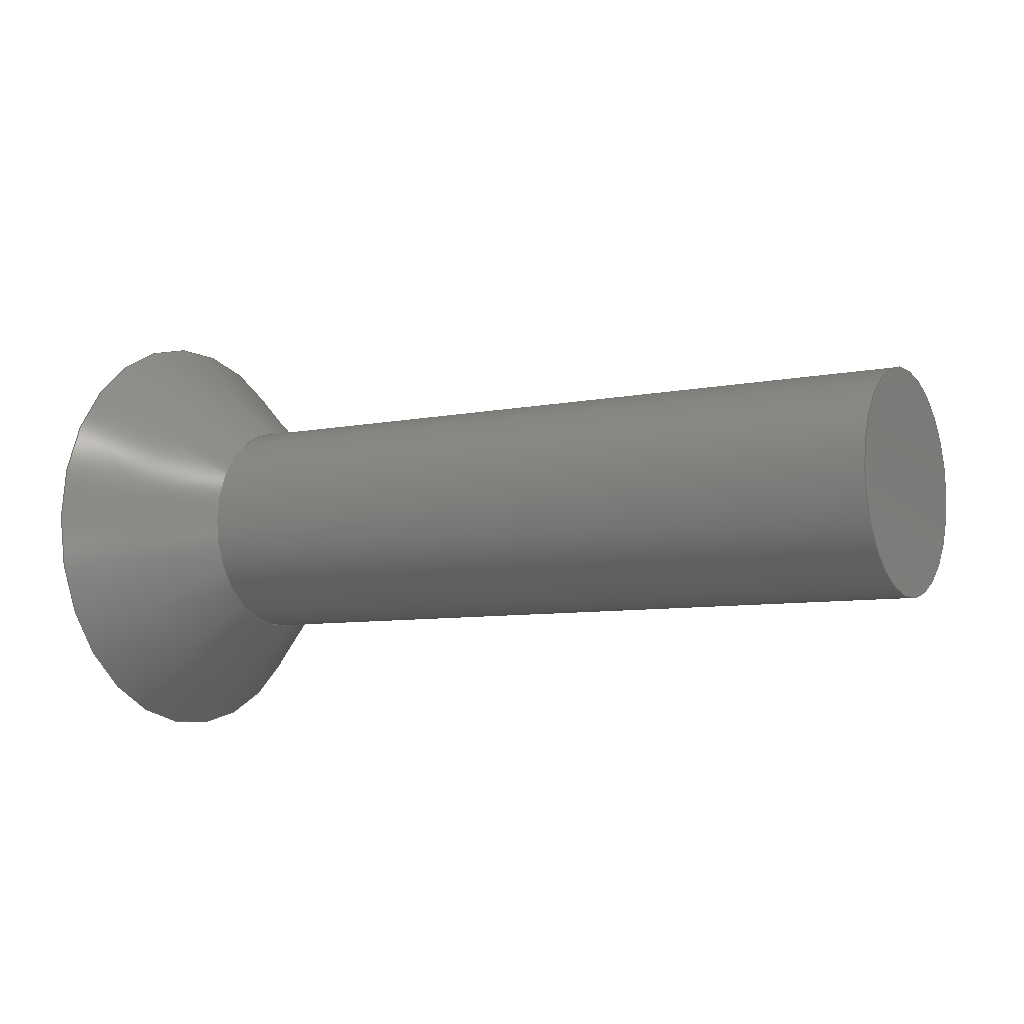
<metadata>
{"format":"step","ext":"stp","renderer":"f3d","projection":"perspective","resolution":1024,"background":"white","views":[{"elev":-7.1,"azim":31.4,"up":"+Z"}]}
</metadata>
<code>
ISO-10303-21;
DATA;
#1=APPLICATION_CONTEXT('core data for automotive mechanical design processes');
#2=APPLICATION_PROTOCOL_DEFINITION('international standard','automotive_design',2000,#1);
#3=PRODUCT_CONTEXT('',#1,'mechanical');
#4=PRODUCT('Flat_4M16','Flat_4M16',$,(#3));
#5=PRODUCT_DEFINITION_FORMATION('',$,#4);
#6=PRODUCT_DEFINITION_CONTEXT('part definition',#1,'design');
#7=PRODUCT_DEFINITION('design',$,#5,#6);
#8=PRODUCT_DEFINITION_SHAPE('',$,#7);
#9=MANIFOLD_SOLID_BREP('',#10);
#10=CLOSED_SHELL('',(#11,#78,#102,#126,#135,#165,#188,#211,#234,#257,#273,#329,#351,#368,#385,#402,#419));
#11=ADVANCED_FACE('',(#12,#62),#73,.T.);
#12=FACE_BOUND('',#13,.T.);
#13=EDGE_LOOP('',(#14,#24,#32,#40,#48,#56));
#14=ORIENTED_EDGE('',*,*,#15,.T.);
#15=EDGE_CURVE('',#16,#18,#20,.F.);
#16=VERTEX_POINT('',#17);
#17=CARTESIAN_POINT('',(7.377e-17,-0.7217,1.25));
#18=VERTEX_POINT('',#19);
#19=CARTESIAN_POINT('',(0,-1.443,-1.806e-16));
#20=LINE('',#21,#22);
#21=CARTESIAN_POINT('',(0,-1.443,-1.806e-16));
#22=VECTOR('',#23,1);
#23=DIRECTION('',(0,0.5,0.866));
#24=ORIENTED_EDGE('',*,*,#25,.T.);
#25=EDGE_CURVE('',#18,#26,#28,.F.);
#26=VERTEX_POINT('',#27);
#27=CARTESIAN_POINT('',(0,-0.7217,-1.25));
#28=LINE('',#29,#30);
#29=CARTESIAN_POINT('',(0,-0.7217,-1.25));
#30=VECTOR('',#31,1);
#31=DIRECTION('',(0,-0.5,0.866));
#32=ORIENTED_EDGE('',*,*,#33,.T.);
#33=EDGE_CURVE('',#26,#34,#36,.F.);
#34=VERTEX_POINT('',#35);
#35=CARTESIAN_POINT('',(0,0.7217,-1.25));
#36=LINE('',#37,#38);
#37=CARTESIAN_POINT('',(0,0.7217,-1.25));
#38=VECTOR('',#39,1);
#39=DIRECTION('',(0,-1,-1.502e-16));
#40=ORIENTED_EDGE('',*,*,#41,.T.);
#41=EDGE_CURVE('',#34,#42,#44,.F.);
#42=VERTEX_POINT('',#43);
#43=CARTESIAN_POINT('',(0,1.443,2.657e-16));
#44=LINE('',#45,#46);
#45=CARTESIAN_POINT('',(0,1.443,2.657e-16));
#46=VECTOR('',#47,1);
#47=DIRECTION('',(0,-0.5,-0.866));
#48=ORIENTED_EDGE('',*,*,#49,.T.);
#49=EDGE_CURVE('',#42,#50,#52,.F.);
#50=VERTEX_POINT('',#51);
#51=CARTESIAN_POINT('',(0,0.7217,1.25));
#52=LINE('',#53,#54);
#53=CARTESIAN_POINT('',(0,0.7217,1.25));
#54=VECTOR('',#55,1);
#55=DIRECTION('',(0,0.5,-0.866));
#56=ORIENTED_EDGE('',*,*,#57,.T.);
#57=EDGE_CURVE('',#50,#16,#58,.F.);
#58=LINE('',#59,#60);
#59=CARTESIAN_POINT('',(0,-0.7217,1.25));
#60=VECTOR('',#61,1);
#61=DIRECTION('',(0,1,0));
#62=FACE_BOUND('',#63,.T.);
#63=EDGE_LOOP('',(#64));
#64=ORIENTED_EDGE('',*,*,#65,.T.);
#65=EDGE_CURVE('',#66,#66,#68,.F.);
#66=VERTEX_POINT('',#67);
#67=CARTESIAN_POINT('',(-1.084e-16,4,-4.899e-16));
#68=CIRCLE('',#69,4);
#69=AXIS2_PLACEMENT_3D('',#70,#71,#72);
#70=CARTESIAN_POINT('',(0,0,0));
#71=DIRECTION('',(1,2.711e-17,0));
#72=DIRECTION('',(-2.711e-17,1,0));
#73=PLANE('',#74);
#74=AXIS2_PLACEMENT_3D('',#75,#76,#77);
#75=CARTESIAN_POINT('',(5.421e-17,1.469e-33,0));
#76=DIRECTION('',(-1,-2.711e-17,0));
#77=DIRECTION('',(2.711e-17,-1,0));
#78=ADVANCED_FACE('',(#79),#97,.T.);
#79=FACE_BOUND('',#80,.T.);
#80=EDGE_LOOP('',(#81,#82,#89,#96));
#81=ORIENTED_EDGE('',*,*,#65,.F.);
#82=ORIENTED_EDGE('',*,*,#83,.T.);
#83=EDGE_CURVE('',#66,#84,#86,.F.);
#84=VERTEX_POINT('',#85);
#85=CARTESIAN_POINT('',(2.3,2,-2.449e-16));
#86=B_SPLINE_CURVE_WITH_KNOTS('',1,(#87,#88),.UNSPECIFIED.,.F.,.U.,(2,2),(0,3.048),.PIECEWISE_BEZIER_KNOTS.);
#87=CARTESIAN_POINT('',(2.3,2,7.348e-16));
#88=CARTESIAN_POINT('',(0,4,1.47e-15));
#89=ORIENTED_EDGE('',*,*,#90,.T.);
#90=EDGE_CURVE('',#84,#84,#91,.F.);
#91=CIRCLE('',#92,2);
#92=AXIS2_PLACEMENT_3D('',#93,#94,#95);
#93=CARTESIAN_POINT('',(2.3,6.234e-17,0));
#94=DIRECTION('',(1,2.711e-17,0));
#95=DIRECTION('',(-2.711e-17,1,0));
#96=ORIENTED_EDGE('',*,*,#83,.F.);
#97=CONICAL_SURFACE('',#98,2,0.7157);
#98=AXIS2_PLACEMENT_3D('',#99,#100,#101);
#99=CARTESIAN_POINT('',(2.3,6.234e-17,0));
#100=DIRECTION('',(-1,-2.711e-17,0));
#101=DIRECTION('',(2.711e-17,-1,0));
#102=ADVANCED_FACE('',(#103),#121,.T.);
#103=FACE_BOUND('',#104,.T.);
#104=EDGE_LOOP('',(#105,#106,#113,#120));
#105=ORIENTED_EDGE('',*,*,#90,.F.);
#106=ORIENTED_EDGE('',*,*,#107,.T.);
#107=EDGE_CURVE('',#84,#108,#110,.T.);
#108=VERTEX_POINT('',#109);
#109=CARTESIAN_POINT('',(16,2,-2.449e-16));
#110=B_SPLINE_CURVE_WITH_KNOTS('',1,(#111,#112),.UNSPECIFIED.,.F.,.U.,(2,2),(-13.7,0),.PIECEWISE_BEZIER_KNOTS.);
#111=CARTESIAN_POINT('',(2.3,2,0));
#112=CARTESIAN_POINT('',(16,2,0));
#113=ORIENTED_EDGE('',*,*,#114,.T.);
#114=EDGE_CURVE('',#108,#108,#115,.F.);
#115=CIRCLE('',#116,2);
#116=AXIS2_PLACEMENT_3D('',#117,#118,#119);
#117=CARTESIAN_POINT('',(16,4.337e-16,0));
#118=DIRECTION('',(1,2.711e-17,0));
#119=DIRECTION('',(-2.711e-17,1,0));
#120=ORIENTED_EDGE('',*,*,#107,.F.);
#121=CYLINDRICAL_SURFACE('',#122,2);
#122=AXIS2_PLACEMENT_3D('',#123,#124,#125);
#123=CARTESIAN_POINT('',(16,4.337e-16,0));
#124=DIRECTION('',(1,2.711e-17,0));
#125=DIRECTION('',(-2.711e-17,1,0));
#126=ADVANCED_FACE('',(#127),#130,.T.);
#127=FACE_BOUND('',#128,.T.);
#128=EDGE_LOOP('',(#129));
#129=ORIENTED_EDGE('',*,*,#114,.F.);
#130=PLANE('',#131);
#131=AXIS2_PLACEMENT_3D('',#132,#133,#134);
#132=CARTESIAN_POINT('',(16,2,0));
#133=DIRECTION('',(1,2.711e-17,0));
#134=DIRECTION('',(-2.711e-17,1,0));
#135=ADVANCED_FACE('',(#136),#160,.F.);
#136=FACE_BOUND('',#137,.T.);
#137=EDGE_LOOP('',(#138,#139,#147,#154));
#138=ORIENTED_EDGE('',*,*,#15,.F.);
#139=ORIENTED_EDGE('',*,*,#140,.T.);
#140=EDGE_CURVE('',#16,#141,#143,.F.);
#141=VERTEX_POINT('',#142);
#142=CARTESIAN_POINT('',(1.5,-0.7217,1.25));
#143=LINE('',#144,#145);
#144=CARTESIAN_POINT('',(1.5,-0.7217,1.25));
#145=VECTOR('',#146,1);
#146=DIRECTION('',(-1,0,0));
#147=ORIENTED_EDGE('',*,*,#148,.T.);
#148=EDGE_CURVE('',#141,#149,#151,.F.);
#149=VERTEX_POINT('',#150);
#150=CARTESIAN_POINT('',(1.5,-1.443,-1.751e-16));
#151=B_SPLINE_CURVE_WITH_KNOTS('',1,(#152,#153),.UNSPECIFIED.,.F.,.U.,(2,2),(0,1),.PIECEWISE_BEZIER_KNOTS.);
#152=CARTESIAN_POINT('',(1.5,-1.443,-1.665e-16));
#153=CARTESIAN_POINT('',(1.5,-0.7217,1.25));
#154=ORIENTED_EDGE('',*,*,#155,.T.);
#155=EDGE_CURVE('',#149,#18,#156,.T.);
#156=LINE('',#157,#158);
#157=CARTESIAN_POINT('',(1.5,-1.443,-1.806e-16));
#158=VECTOR('',#159,1);
#159=DIRECTION('',(-1,0,0));
#160=PLANE('',#161);
#161=AXIS2_PLACEMENT_3D('',#162,#163,#164);
#162=CARTESIAN_POINT('',(1.5,-1.443,-1.806e-16));
#163=DIRECTION('',(0,-0.866,0.5));
#164=DIRECTION('',(0,-0.5,-0.866));
#165=ADVANCED_FACE('',(#166),#183,.F.);
#166=FACE_BOUND('',#167,.T.);
#167=EDGE_LOOP('',(#168,#169,#170,#177));
#168=ORIENTED_EDGE('',*,*,#25,.F.);
#169=ORIENTED_EDGE('',*,*,#155,.F.);
#170=ORIENTED_EDGE('',*,*,#171,.T.);
#171=EDGE_CURVE('',#149,#172,#174,.F.);
#172=VERTEX_POINT('',#173);
#173=CARTESIAN_POINT('',(1.5,-0.7217,-1.25));
#174=B_SPLINE_CURVE_WITH_KNOTS('',1,(#175,#176),.UNSPECIFIED.,.F.,.U.,(2,2),(0,1),.PIECEWISE_BEZIER_KNOTS.);
#175=CARTESIAN_POINT('',(1.5,-0.7217,-1.25));
#176=CARTESIAN_POINT('',(1.5,-1.443,4.441e-16));
#177=ORIENTED_EDGE('',*,*,#178,.T.);
#178=EDGE_CURVE('',#172,#26,#179,.T.);
#179=LINE('',#180,#181);
#180=CARTESIAN_POINT('',(1.5,-0.7217,-1.25));
#181=VECTOR('',#182,1);
#182=DIRECTION('',(-1,0,0));
#183=PLANE('',#184);
#184=AXIS2_PLACEMENT_3D('',#185,#186,#187);
#185=CARTESIAN_POINT('',(1.5,-0.7217,-1.25));
#186=DIRECTION('',(0,-0.866,-0.5));
#187=DIRECTION('',(0,0.5,-0.866));
#188=ADVANCED_FACE('',(#189),#206,.F.);
#189=FACE_BOUND('',#190,.T.);
#190=EDGE_LOOP('',(#191,#192,#193,#200));
#191=ORIENTED_EDGE('',*,*,#33,.F.);
#192=ORIENTED_EDGE('',*,*,#178,.F.);
#193=ORIENTED_EDGE('',*,*,#194,.T.);
#194=EDGE_CURVE('',#172,#195,#197,.F.);
#195=VERTEX_POINT('',#196);
#196=CARTESIAN_POINT('',(1.5,0.7217,-1.25));
#197=B_SPLINE_CURVE_WITH_KNOTS('',1,(#198,#199),.UNSPECIFIED.,.F.,.U.,(2,2),(0,1),.PIECEWISE_BEZIER_KNOTS.);
#198=CARTESIAN_POINT('',(1.5,0.7217,-1.25));
#199=CARTESIAN_POINT('',(1.5,-0.7217,-1.25));
#200=ORIENTED_EDGE('',*,*,#201,.T.);
#201=EDGE_CURVE('',#195,#34,#202,.T.);
#202=LINE('',#203,#204);
#203=CARTESIAN_POINT('',(1.5,0.7217,-1.25));
#204=VECTOR('',#205,1);
#205=DIRECTION('',(-1,0,0));
#206=PLANE('',#207);
#207=AXIS2_PLACEMENT_3D('',#208,#209,#210);
#208=CARTESIAN_POINT('',(1.5,0.7217,-1.25));
#209=DIRECTION('',(0,1.502e-16,-1));
#210=DIRECTION('',(0,1,1.502e-16));
#211=ADVANCED_FACE('',(#212),#229,.F.);
#212=FACE_BOUND('',#213,.T.);
#213=EDGE_LOOP('',(#214,#215,#216,#223));
#214=ORIENTED_EDGE('',*,*,#41,.F.);
#215=ORIENTED_EDGE('',*,*,#201,.F.);
#216=ORIENTED_EDGE('',*,*,#217,.T.);
#217=EDGE_CURVE('',#195,#218,#220,.F.);
#218=VERTEX_POINT('',#219);
#219=CARTESIAN_POINT('',(1.5,1.443,1.692e-16));
#220=B_SPLINE_CURVE_WITH_KNOTS('',1,(#221,#222),.UNSPECIFIED.,.F.,.U.,(2,2),(0,1),.PIECEWISE_BEZIER_KNOTS.);
#221=CARTESIAN_POINT('',(1.5,1.443,3.331e-16));
#222=CARTESIAN_POINT('',(1.5,0.7217,-1.25));
#223=ORIENTED_EDGE('',*,*,#224,.T.);
#224=EDGE_CURVE('',#218,#42,#225,.T.);
#225=LINE('',#226,#227);
#226=CARTESIAN_POINT('',(1.5,1.443,2.657e-16));
#227=VECTOR('',#228,1);
#228=DIRECTION('',(-1,0,0));
#229=PLANE('',#230);
#230=AXIS2_PLACEMENT_3D('',#231,#232,#233);
#231=CARTESIAN_POINT('',(1.5,1.443,2.657e-16));
#232=DIRECTION('',(0,0.866,-0.5));
#233=DIRECTION('',(0,0.5,0.866));
#234=ADVANCED_FACE('',(#235),#252,.F.);
#235=FACE_BOUND('',#236,.T.);
#236=EDGE_LOOP('',(#237,#238,#239,#246));
#237=ORIENTED_EDGE('',*,*,#49,.F.);
#238=ORIENTED_EDGE('',*,*,#224,.F.);
#239=ORIENTED_EDGE('',*,*,#240,.T.);
#240=EDGE_CURVE('',#218,#241,#243,.F.);
#241=VERTEX_POINT('',#242);
#242=CARTESIAN_POINT('',(1.5,0.7217,1.25));
#243=B_SPLINE_CURVE_WITH_KNOTS('',1,(#244,#245),.UNSPECIFIED.,.F.,.U.,(2,2),(0,1),.PIECEWISE_BEZIER_KNOTS.);
#244=CARTESIAN_POINT('',(1.5,0.7217,1.25));
#245=CARTESIAN_POINT('',(1.5,1.443,-2.22e-16));
#246=ORIENTED_EDGE('',*,*,#247,.T.);
#247=EDGE_CURVE('',#241,#50,#248,.T.);
#248=LINE('',#249,#250);
#249=CARTESIAN_POINT('',(1.5,0.7217,1.25));
#250=VECTOR('',#251,1);
#251=DIRECTION('',(-1,0,0));
#252=PLANE('',#253);
#253=AXIS2_PLACEMENT_3D('',#254,#255,#256);
#254=CARTESIAN_POINT('',(1.5,0.7217,1.25));
#255=DIRECTION('',(0,0.866,0.5));
#256=DIRECTION('',(0,-0.5,0.866));
#257=ADVANCED_FACE('',(#258),#268,.F.);
#258=FACE_BOUND('',#259,.T.);
#259=EDGE_LOOP('',(#260,#261,#262,#267));
#260=ORIENTED_EDGE('',*,*,#57,.F.);
#261=ORIENTED_EDGE('',*,*,#247,.F.);
#262=ORIENTED_EDGE('',*,*,#263,.T.);
#263=EDGE_CURVE('',#241,#141,#264,.F.);
#264=B_SPLINE_CURVE_WITH_KNOTS('',1,(#265,#266),.UNSPECIFIED.,.F.,.U.,(2,2),(0,1),.PIECEWISE_BEZIER_KNOTS.);
#265=CARTESIAN_POINT('',(1.5,-0.7217,1.25));
#266=CARTESIAN_POINT('',(1.5,0.7217,1.25));
#267=ORIENTED_EDGE('',*,*,#140,.F.);
#268=PLANE('',#269);
#269=AXIS2_PLACEMENT_3D('',#270,#271,#272);
#270=CARTESIAN_POINT('',(1.5,-0.7217,1.25));
#271=DIRECTION('',(0,0,1));
#272=DIRECTION('',(1,0,0));
#273=ADVANCED_FACE('',(#274),#324,.T.);
#274=FACE_BOUND('',#275,.T.);
#275=EDGE_LOOP('',(#276,#286,#294,#302,#310,#318));
#276=ORIENTED_EDGE('',*,*,#277,.T.);
#277=EDGE_CURVE('',#278,#280,#282,.T.);
#278=VERTEX_POINT('',#279);
#279=CARTESIAN_POINT('',(2,-0.02887,-0.05));
#280=VERTEX_POINT('',#281);
#281=CARTESIAN_POINT('',(2,-0.05774,-1.119e-17));
#282=LINE('',#283,#284);
#283=CARTESIAN_POINT('',(2,-0.02887,-0.05));
#284=VECTOR('',#285,1);
#285=DIRECTION('',(0,-0.5,0.866));
#286=ORIENTED_EDGE('',*,*,#287,.T.);
#287=EDGE_CURVE('',#280,#288,#290,.T.);
#288=VERTEX_POINT('',#289);
#289=CARTESIAN_POINT('',(2,-0.02887,0.05));
#290=LINE('',#291,#292);
#291=CARTESIAN_POINT('',(2,-0.05774,-1.119e-17));
#292=VECTOR('',#293,1);
#293=DIRECTION('',(0,0.5,0.866));
#294=ORIENTED_EDGE('',*,*,#295,.T.);
#295=EDGE_CURVE('',#288,#296,#298,.T.);
#296=VERTEX_POINT('',#297);
#297=CARTESIAN_POINT('',(2,0.02887,0.05));
#298=LINE('',#299,#300);
#299=CARTESIAN_POINT('',(2,-0.02887,0.05));
#300=VECTOR('',#301,1);
#301=DIRECTION('',(0,1,-4.695e-16));
#302=ORIENTED_EDGE('',*,*,#303,.T.);
#303=EDGE_CURVE('',#296,#304,#306,.T.);
#304=VERTEX_POINT('',#305);
#305=CARTESIAN_POINT('',(2,0.05774,7.933e-17));
#306=LINE('',#307,#308);
#307=CARTESIAN_POINT('',(2,0.02887,0.05));
#308=VECTOR('',#309,1);
#309=DIRECTION('',(0,0.5,-0.866));
#310=ORIENTED_EDGE('',*,*,#311,.T.);
#311=EDGE_CURVE('',#304,#312,#314,.T.);
#312=VERTEX_POINT('',#313);
#313=CARTESIAN_POINT('',(2,0.02887,-0.05));
#314=LINE('',#315,#316);
#315=CARTESIAN_POINT('',(2,0.05774,7.933e-17));
#316=VECTOR('',#317,1);
#317=DIRECTION('',(0,-0.5,-0.866));
#318=ORIENTED_EDGE('',*,*,#319,.T.);
#319=EDGE_CURVE('',#312,#278,#320,.T.);
#320=LINE('',#321,#322);
#321=CARTESIAN_POINT('',(2,0.02887,-0.05));
#322=VECTOR('',#323,1);
#323=DIRECTION('',(0,-1,0));
#324=PLANE('',#325);
#325=AXIS2_PLACEMENT_3D('',#326,#327,#328);
#326=CARTESIAN_POINT('',(2,0,0));
#327=DIRECTION('',(-1,0,0));
#328=DIRECTION('',(0,0,1));
#329=ADVANCED_FACE('',(#330),#346,.F.);
#330=FACE_BOUND('',#331,.T.);
#331=EDGE_LOOP('',(#332,#338,#339,#345));
#332=ORIENTED_EDGE('',*,*,#333,.T.);
#333=EDGE_CURVE('',#312,#195,#334,.F.);
#334=LINE('',#335,#336);
#335=CARTESIAN_POINT('',(1.5,0.7217,-1.25));
#336=VECTOR('',#337,1);
#337=DIRECTION('',(0.3394,-0.4703,0.8146));
#338=ORIENTED_EDGE('',*,*,#194,.F.);
#339=ORIENTED_EDGE('',*,*,#340,.T.);
#340=EDGE_CURVE('',#172,#278,#341,.T.);
#341=LINE('',#342,#343);
#342=CARTESIAN_POINT('',(1.5,-0.7217,-1.25));
#343=VECTOR('',#344,1);
#344=DIRECTION('',(0.3394,0.4703,0.8146));
#345=ORIENTED_EDGE('',*,*,#319,.F.);
#346=PLANE('',#347);
#347=AXIS2_PLACEMENT_3D('',#348,#349,#350);
#348=CARTESIAN_POINT('',(1.722,0,-0.7175));
#349=DIRECTION('',(0.9231,0,-0.3846));
#350=DIRECTION('',(-0.3846,0,-0.9231));
#351=ADVANCED_FACE('',(#352),#363,.F.);
#352=FACE_BOUND('',#353,.T.);
#353=EDGE_LOOP('',(#354,#355,#356,#362));
#354=ORIENTED_EDGE('',*,*,#340,.F.);
#355=ORIENTED_EDGE('',*,*,#171,.F.);
#356=ORIENTED_EDGE('',*,*,#357,.T.);
#357=EDGE_CURVE('',#149,#280,#358,.T.);
#358=LINE('',#359,#360);
#359=CARTESIAN_POINT('',(1.5,-1.443,-1.751e-16));
#360=VECTOR('',#361,1);
#361=DIRECTION('',(0.3394,0.9406,1.113e-16));
#362=ORIENTED_EDGE('',*,*,#277,.F.);
#363=PLANE('',#364);
#364=AXIS2_PLACEMENT_3D('',#365,#366,#367);
#365=CARTESIAN_POINT('',(1.722,-0.6213,-0.3587));
#366=DIRECTION('',(0.9231,-0.3331,-0.1923));
#367=DIRECTION('',(0.3394,0.9406,0));
#368=ADVANCED_FACE('',(#369),#380,.F.);
#369=FACE_BOUND('',#370,.T.);
#370=EDGE_LOOP('',(#371,#377,#378,#379));
#371=ORIENTED_EDGE('',*,*,#372,.T.);
#372=EDGE_CURVE('',#304,#218,#373,.F.);
#373=LINE('',#374,#375);
#374=CARTESIAN_POINT('',(1.5,1.443,1.692e-16));
#375=VECTOR('',#376,1);
#376=DIRECTION('',(0.3394,-0.9406,-6.101e-17));
#377=ORIENTED_EDGE('',*,*,#217,.F.);
#378=ORIENTED_EDGE('',*,*,#333,.F.);
#379=ORIENTED_EDGE('',*,*,#311,.F.);
#380=PLANE('',#381);
#381=AXIS2_PLACEMENT_3D('',#382,#383,#384);
#382=CARTESIAN_POINT('',(1.722,0.6213,-0.3587));
#383=DIRECTION('',(0.9231,0.3331,-0.1923));
#384=DIRECTION('',(-0.3394,0.9406,0));
#385=ADVANCED_FACE('',(#386),#397,.F.);
#386=FACE_BOUND('',#387,.T.);
#387=EDGE_LOOP('',(#388,#394,#395,#396));
#388=ORIENTED_EDGE('',*,*,#389,.T.);
#389=EDGE_CURVE('',#296,#241,#390,.F.);
#390=LINE('',#391,#392);
#391=CARTESIAN_POINT('',(1.5,0.7217,1.25));
#392=VECTOR('',#393,1);
#393=DIRECTION('',(0.3394,-0.4703,-0.8146));
#394=ORIENTED_EDGE('',*,*,#240,.F.);
#395=ORIENTED_EDGE('',*,*,#372,.F.);
#396=ORIENTED_EDGE('',*,*,#303,.F.);
#397=PLANE('',#398);
#398=AXIS2_PLACEMENT_3D('',#399,#400,#401);
#399=CARTESIAN_POINT('',(1.722,0.6213,0.3587));
#400=DIRECTION('',(0.9231,0.3331,0.1923));
#401=DIRECTION('',(-0.3394,0.9406,6.939e-18));
#402=ADVANCED_FACE('',(#403),#414,.F.);
#403=FACE_BOUND('',#404,.T.);
#404=EDGE_LOOP('',(#405,#411,#412,#413));
#405=ORIENTED_EDGE('',*,*,#406,.T.);
#406=EDGE_CURVE('',#288,#141,#407,.F.);
#407=LINE('',#408,#409);
#408=CARTESIAN_POINT('',(1.5,-0.7217,1.25));
#409=VECTOR('',#410,1);
#410=DIRECTION('',(0.3394,0.4703,-0.8146));
#411=ORIENTED_EDGE('',*,*,#263,.F.);
#412=ORIENTED_EDGE('',*,*,#389,.F.);
#413=ORIENTED_EDGE('',*,*,#295,.F.);
#414=PLANE('',#415);
#415=AXIS2_PLACEMENT_3D('',#416,#417,#418);
#416=CARTESIAN_POINT('',(1.722,3.368e-16,0.7175));
#417=DIRECTION('',(0.9231,1.806e-16,0.3846));
#418=DIRECTION('',(0.3846,-2.465e-32,-0.9231));
#419=ADVANCED_FACE('',(#420),#426,.F.);
#420=FACE_BOUND('',#421,.T.);
#421=EDGE_LOOP('',(#422,#423,#424,#425));
#422=ORIENTED_EDGE('',*,*,#357,.F.);
#423=ORIENTED_EDGE('',*,*,#148,.F.);
#424=ORIENTED_EDGE('',*,*,#406,.F.);
#425=ORIENTED_EDGE('',*,*,#287,.F.);
#426=PLANE('',#427);
#427=AXIS2_PLACEMENT_3D('',#428,#429,#430);
#428=CARTESIAN_POINT('',(1.722,-0.6213,0.3587));
#429=DIRECTION('',(0.9231,-0.3331,0.1923));
#430=DIRECTION('',(0.3394,0.9406,-1.388e-17));
#431=AXIS2_PLACEMENT_3D('',#432,#433,#434);
#432=CARTESIAN_POINT('',(0,0,0));
#433=DIRECTION('',(0,0,1));
#434=DIRECTION('',(1,0,0));
#435=(GEOMETRIC_REPRESENTATION_CONTEXT(3)GLOBAL_UNCERTAINTY_ASSIGNED_CONTEXT((#439))GLOBAL_UNIT_ASSIGNED_CONTEXT((#436,#437,#438))REPRESENTATION_CONTEXT('',''));
#436=(LENGTH_UNIT()NAMED_UNIT(*)SI_UNIT(.MILLI.,.METRE.));
#437=(NAMED_UNIT(*)PLANE_ANGLE_UNIT()SI_UNIT($,.RADIAN.));
#438=(NAMED_UNIT(*)SI_UNIT($,.STERADIAN.)SOLID_ANGLE_UNIT());
#439=UNCERTAINTY_MEASURE_WITH_UNIT(LENGTH_MEASURE(1e-05),#436,'','maximum tolerance');
#440=ADVANCED_BREP_SHAPE_REPRESENTATION('',(#9,#431),#435);
#441=SHAPE_DEFINITION_REPRESENTATION(#8,#440);
#442=PRODUCT_RELATED_PRODUCT_CATEGORY('part',$,(#4));
#443=DRAUGHTING_MODEL('',(),*);
#444=MAPPED_ITEM('',#445,#446);
#445=REPRESENTATION_MAP(*,#440);
#446=AXIS2_PLACEMENT_3D('',#447,#448,#449);
#447=CARTESIAN_POINT('',(0,0,0));
#448=DIRECTION('',(0,0,1));
#449=DIRECTION('',(1,0,0));
#450=DRAUGHTING_MODEL('',(#444),#435);
#451=MECHANICAL_DESIGN_AND_DRAUGHTING_RELATIONSHIP('',$,#443,#450);
#452=STYLED_ITEM('',(#453),#9);
#453=PRESENTATION_STYLE_ASSIGNMENT((#454));
#454=SURFACE_STYLE_USAGE(.BOTH.,#455);
#455=SURFACE_SIDE_STYLE('',(#456));
#456=SURFACE_STYLE_FILL_AREA(#457);
#457=FILL_AREA_STYLE('',(#459));
#458=COLOUR_RGB('',1,1,0.7529);
#459=FILL_AREA_STYLE_COLOUR('',#458);
#460=MECHANICAL_DESIGN_GEOMETRIC_PRESENTATION_REPRESENTATION('',(#452),#435);
ENDSEC;
END-ISO-10303-21;

</code>
